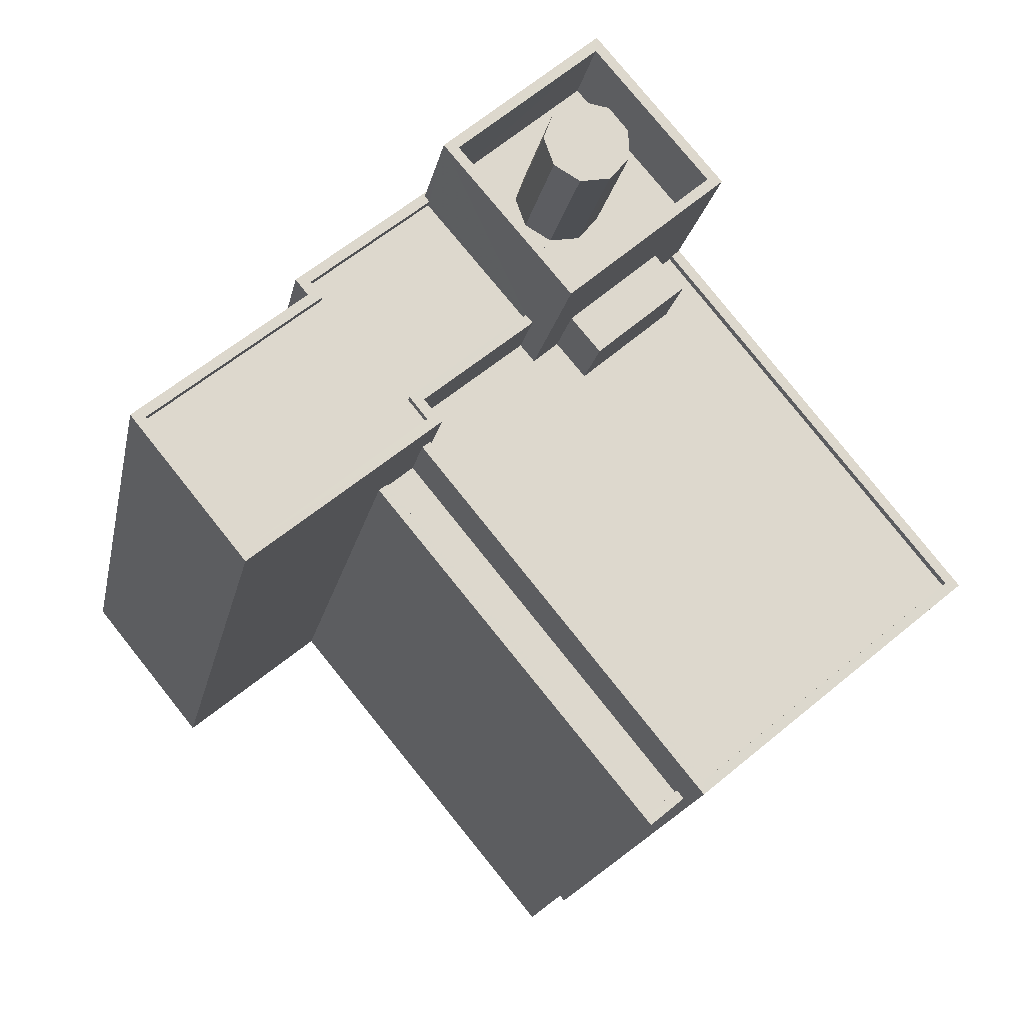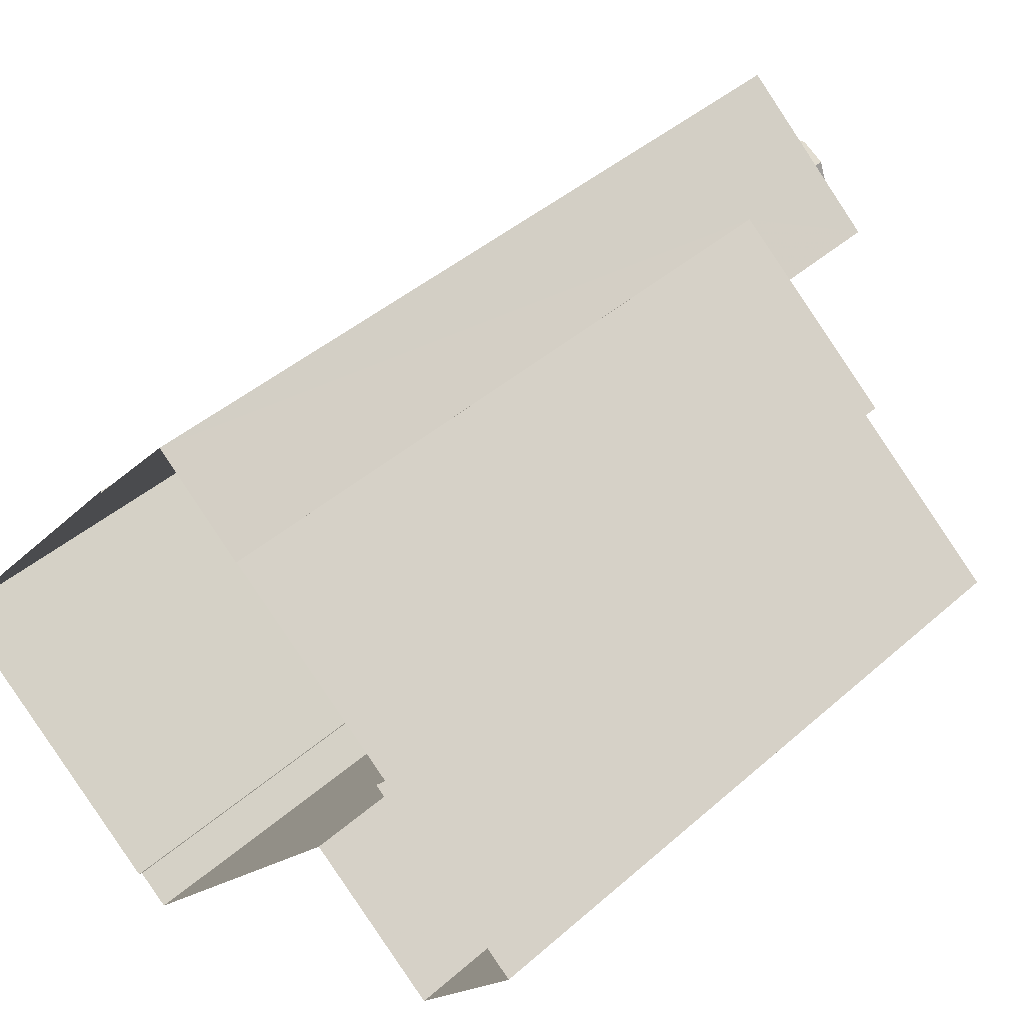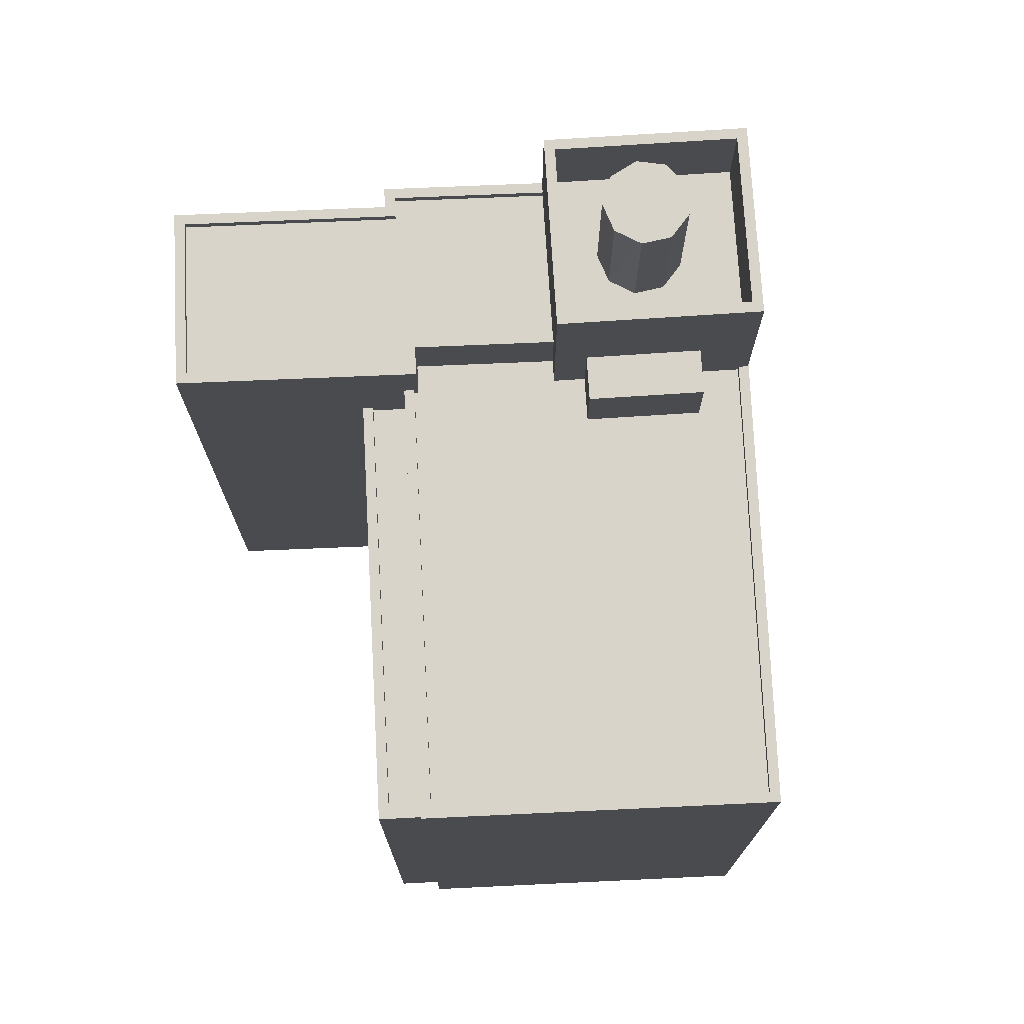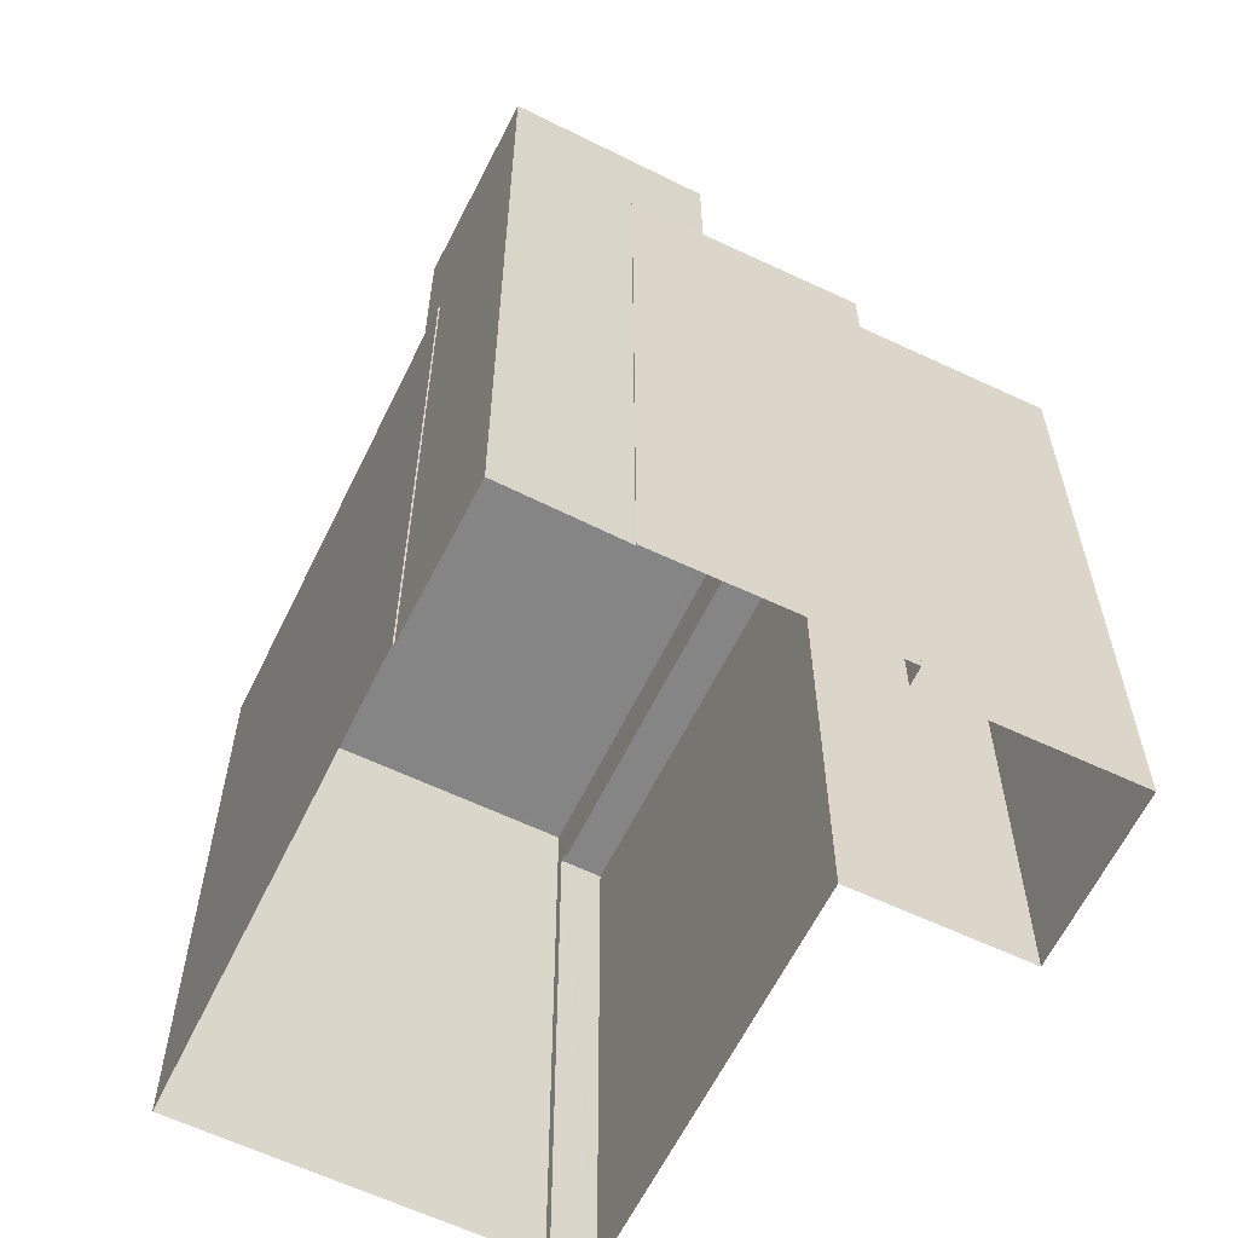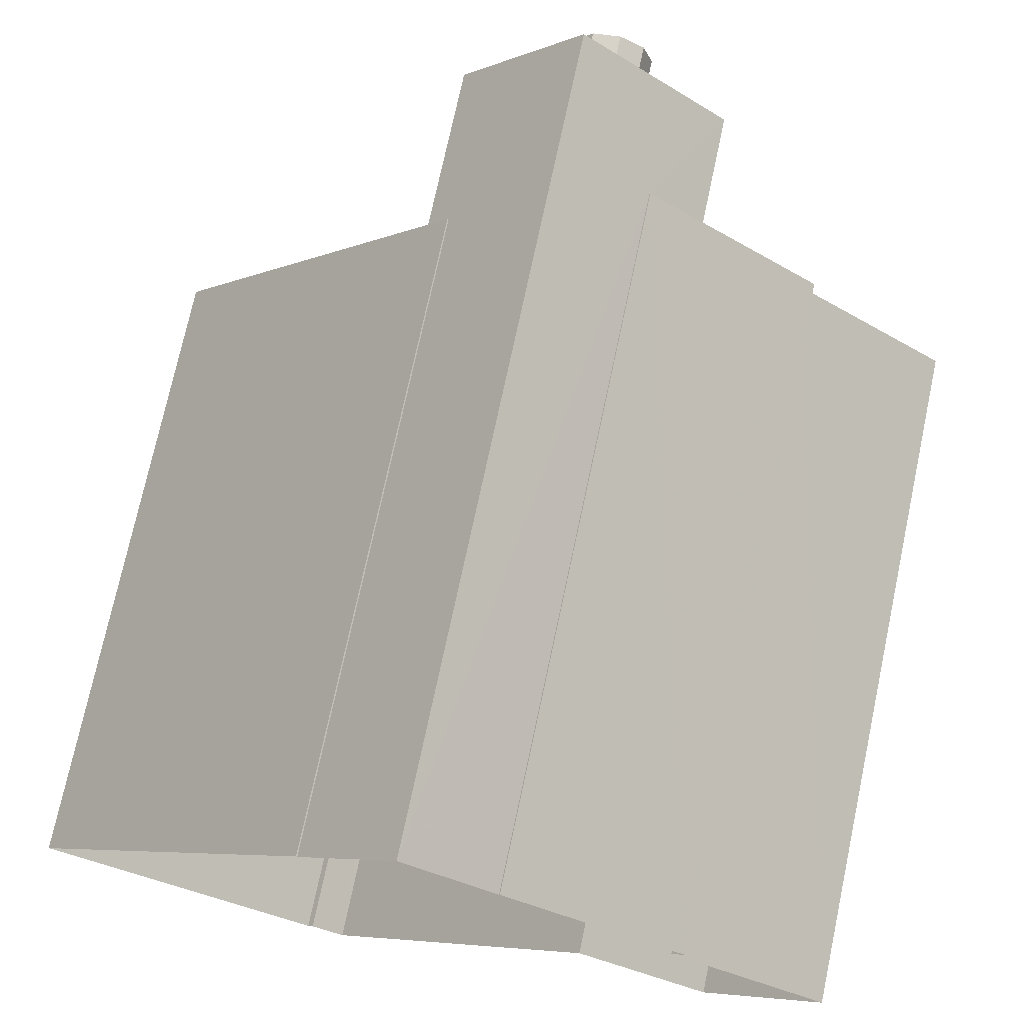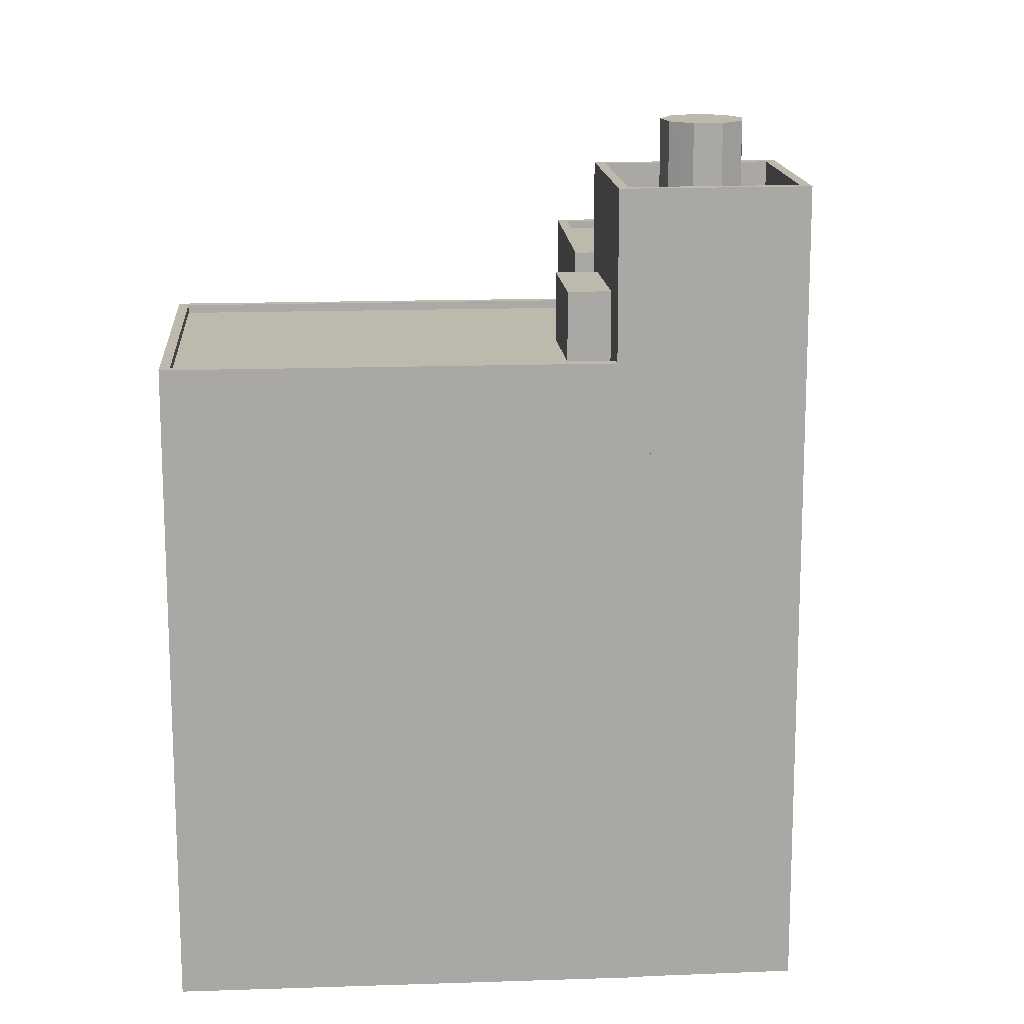
<metadata>
{"format":"obj","ext":"obj","renderer":"f3d","projection":"perspective","resolution":1024,"background":"white","views":[{"elev":-17.7,"azim":-10.7,"up":"+Y"},{"elev":42.8,"azim":-136.2,"up":"+Y"},{"elev":75.5,"azim":36.9,"up":"+Z"},{"elev":-61.8,"azim":-166.3,"up":"+Z"},{"elev":73.9,"azim":-167.9,"up":"+Y"},{"elev":15.3,"azim":125.6,"up":"+Z"}]}
</metadata>
<code>
v -9084 -3.654e+04 14.55
v -9085 -3.654e+04 14.55
v -9079 -3.653e+04 14.55
v -9089 -3.654e+04 14.55
v -9082 -3.654e+04 14.55
v -9086 -3.655e+04 14.55
v -9079 -3.653e+04 14.55
v -9073 -3.655e+04 14.54
v -9074 -3.655e+04 14.54
v -9074 -3.654e+04 14.54
v -9077 -3.653e+04 14.55
v -9065 -3.655e+04 14.53
v -9074 -3.654e+04 14.54
v -9073 -3.655e+04 14.54
v -9077 -3.654e+04 40.37
v -9077 -3.654e+04 40.37
v -9077 -3.654e+04 40.38
v -9076 -3.654e+04 40.37
v -9078 -3.654e+04 40.38
v -9077 -3.654e+04 40.37
v -9076 -3.654e+04 40.37
v -9079 -3.654e+04 40.38
v -9078 -3.654e+04 40.38
v -9078 -3.654e+04 36.3
v -9081 -3.654e+04 36.3
v -9080 -3.654e+04 36.3
v -9077 -3.653e+04 36.3
v -9076 -3.653e+04 36.29
v -9077 -3.654e+04 36.3
v -9077 -3.654e+04 36.29
v -9076 -3.654e+04 36.29
v -9073 -3.654e+04 36.29
v -9077 -3.654e+04 36.29
v -9077 -3.654e+04 36.29
v -9078 -3.654e+04 36.3
v -9079 -3.654e+04 36.3
v -9077 -3.654e+04 36.29
v -9076 -3.654e+04 36.29
v -9081 -3.654e+04 38.8
v -9077 -3.653e+04 38.8
v -9081 -3.654e+04 38.8
v -9077 -3.653e+04 38.8
v -9077 -3.654e+04 38.79
v -9077 -3.654e+04 38.79
v -9073 -3.654e+04 38.79
v -9073 -3.654e+04 38.79
v -9077 -3.654e+04 35.59
v -9076 -3.654e+04 35.59
v -9073 -3.654e+04 35.59
v -9074 -3.654e+04 35.59
v -9081 -3.654e+04 33.54
v -9073 -3.655e+04 33.53
v -9080 -3.654e+04 33.53
v -9077 -3.654e+04 33.53
v -9081 -3.654e+04 33.54
v -9078 -3.654e+04 33.53
v -9076 -3.654e+04 33.53
v -9065 -3.655e+04 33.52
v -9074 -3.654e+04 33.53
v -9073 -3.654e+04 33.53
v -9073 -3.654e+04 33.53
v -9077 -3.654e+04 33.53
v -9074 -3.654e+04 33.78
v -9074 -3.654e+04 33.78
v -9073 -3.654e+04 33.78
v -9065 -3.655e+04 33.77
v -9065 -3.655e+04 33.77
v -9073 -3.655e+04 33.78
v -9081 -3.654e+04 33.79
v -9073 -3.655e+04 33.78
v -9081 -3.654e+04 33.79
v -9073 -3.654e+04 33.78
v -9081 -3.654e+04 31.89
v -9074 -3.655e+04 31.88
v -9073 -3.655e+04 31.88
v -9082 -3.654e+04 31.89
v -9082 -3.654e+04 32.14
v -9082 -3.654e+04 32.14
v -9074 -3.655e+04 32.13
v -9073 -3.655e+04 32.13
v -9073 -3.655e+04 32.13
v -9074 -3.655e+04 32.13
v -9084 -3.654e+04 35.11
v -9078 -3.654e+04 35.1
v -9081 -3.654e+04 35.11
v -9084 -3.654e+04 35.11
v -9081 -3.654e+04 35.11
v -9086 -3.655e+04 35.11
v -9081 -3.654e+04 35.11
v -9089 -3.654e+04 35.11
v -9079 -3.653e+04 35.36
v -9081 -3.654e+04 35.36
v -9079 -3.653e+04 35.36
v -9078 -3.654e+04 35.35
v -9081 -3.654e+04 35.36
v -9078 -3.654e+04 35.35
v -9085 -3.654e+04 35.36
v -9080 -3.654e+04 35.35
v -9081 -3.654e+04 35.36
v -9086 -3.655e+04 35.36
v -9086 -3.655e+04 35.36
v -9084 -3.654e+04 35.36
v -9081 -3.654e+04 35.36
v -9089 -3.654e+04 35.36
v -9084 -3.654e+04 35.36
v -9089 -3.654e+04 35.36
v -9081 -3.654e+04 35.36
v -9084 -3.654e+04 35.36
f 1 2 3
f 4 1 5
f 6 4 5
f 2 7 3
f 8 9 5
f 10 3 11
f 12 10 13
f 12 14 8
f 5 1 3
f 8 5 10
f 10 5 3
f 12 8 10
f 15 16 17
f 15 18 16
f 17 19 20
f 21 18 15
f 19 22 23
f 15 17 20
f 20 19 23
f 24 25 26
f 27 25 24
f 28 27 29
f 27 24 29
f 28 29 30
f 28 31 32
f 32 33 34
f 35 26 34
f 26 36 24
f 35 36 26
f 37 35 34
f 33 37 34
f 38 33 32
f 31 38 32
f 28 30 31
f 39 40 41
f 39 42 40
f 41 43 44
f 41 44 39
f 45 40 46
f 45 44 43
f 46 40 42
f 44 45 46
f 47 48 49
f 50 47 49
f 51 52 53
f 54 55 53
f 56 55 54
f 57 52 58
f 59 60 61
f 61 60 58
f 62 54 57
f 60 57 58
f 53 52 57
f 54 53 57
f 63 64 65
f 65 66 63
f 66 67 68
f 69 70 71
f 68 70 69
f 67 65 72
f 67 70 68
f 66 65 67
f 73 74 75
f 73 76 74
f 77 78 79
f 80 79 81
f 81 79 82
f 79 78 82
f 83 84 85
f 85 86 83
f 83 87 84
f 88 89 87
f 90 88 87
f 83 90 87
f 91 92 93
f 94 95 96
f 97 92 91
f 98 95 99
f 100 101 98
f 92 102 103
f 100 104 101
f 102 97 105
f 105 104 106
f 95 94 107
f 102 105 108
f 105 106 108
f 100 106 104
f 98 99 100
f 107 99 95
f 97 102 92
f 29 17 16
f 30 29 16
f 18 30 16
f 18 31 30
f 21 31 18
f 21 38 31
f 33 38 21
f 15 33 21
f 37 33 15
f 20 37 15
f 35 37 20
f 23 35 20
f 36 35 23
f 22 36 23
f 24 36 22
f 19 24 22
f 17 24 19
f 17 29 24
f 25 39 26
f 26 44 34
f 26 39 44
f 42 25 27
f 42 39 25
f 32 46 28
f 28 42 27
f 28 46 42
f 46 32 34
f 44 46 34
f 50 59 72
f 54 62 47
f 59 61 72
f 43 47 50
f 43 54 47
f 45 43 50
f 45 50 65
f 65 50 72
f 92 41 93
f 3 93 11
f 11 93 40
f 93 41 40
f 10 11 64
f 11 40 64
f 64 45 65
f 64 40 45
f 103 85 94
f 103 41 92
f 41 94 43
f 85 84 94
f 54 96 56
f 43 96 54
f 94 96 43
f 41 103 94
f 59 49 60
f 59 50 49
f 57 60 49
f 48 57 49
f 62 57 48
f 47 62 48
f 10 63 13
f 10 64 63
f 13 66 12
f 13 63 66
f 66 68 14
f 12 66 14
f 80 69 73
f 69 80 68
f 68 81 14
f 73 75 80
f 14 81 8
f 80 81 68
f 67 58 52
f 70 67 52
f 51 70 52
f 51 71 70
f 61 58 67
f 72 61 67
f 80 74 79
f 80 75 74
f 76 79 74
f 76 77 79
f 5 9 82
f 78 5 82
f 81 82 9
f 8 81 9
f 5 78 6
f 53 98 71
f 51 53 71
f 76 73 77
f 6 78 101
f 69 98 101
f 73 69 77
f 71 98 69
f 77 69 78
f 78 69 101
f 101 4 6
f 101 104 4
f 105 1 4
f 104 105 4
f 105 2 1
f 105 97 2
f 2 91 7
f 2 97 91
f 93 7 91
f 93 3 7
f 96 95 55
f 56 96 55
f 55 98 53
f 55 95 98
f 94 87 107
f 94 84 87
f 99 87 89
f 99 107 87
f 88 99 89
f 88 100 99
f 100 88 90
f 106 100 90
f 108 90 83
f 108 106 90
f 108 83 86
f 102 108 86
f 103 86 85
f 103 102 86

</code>
